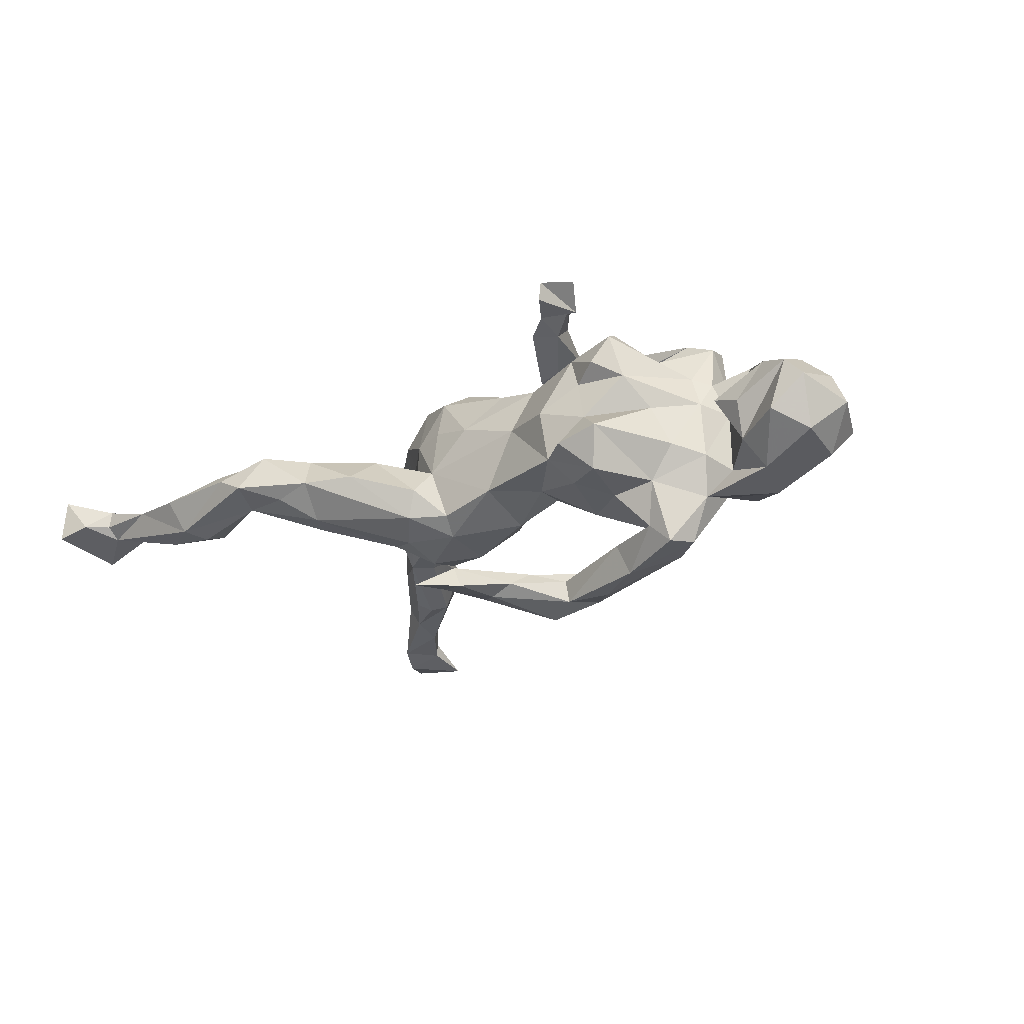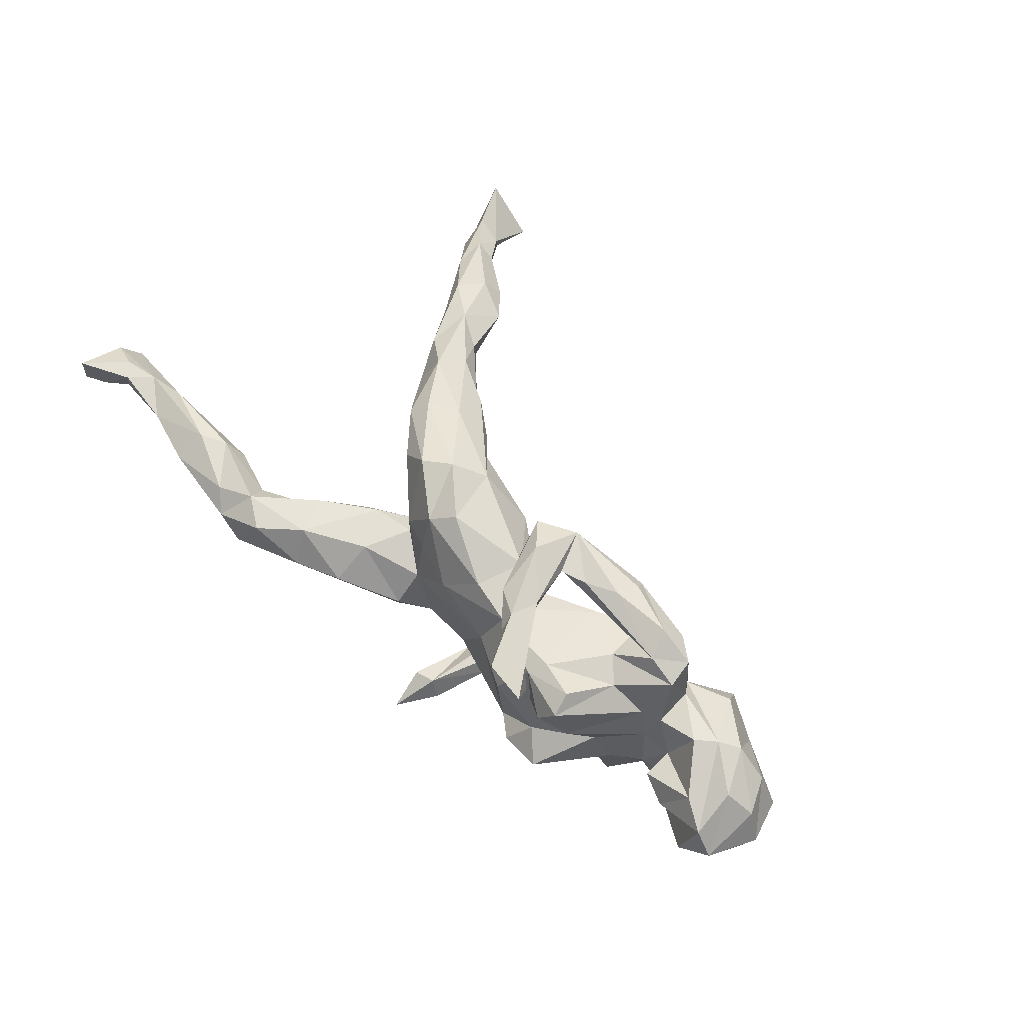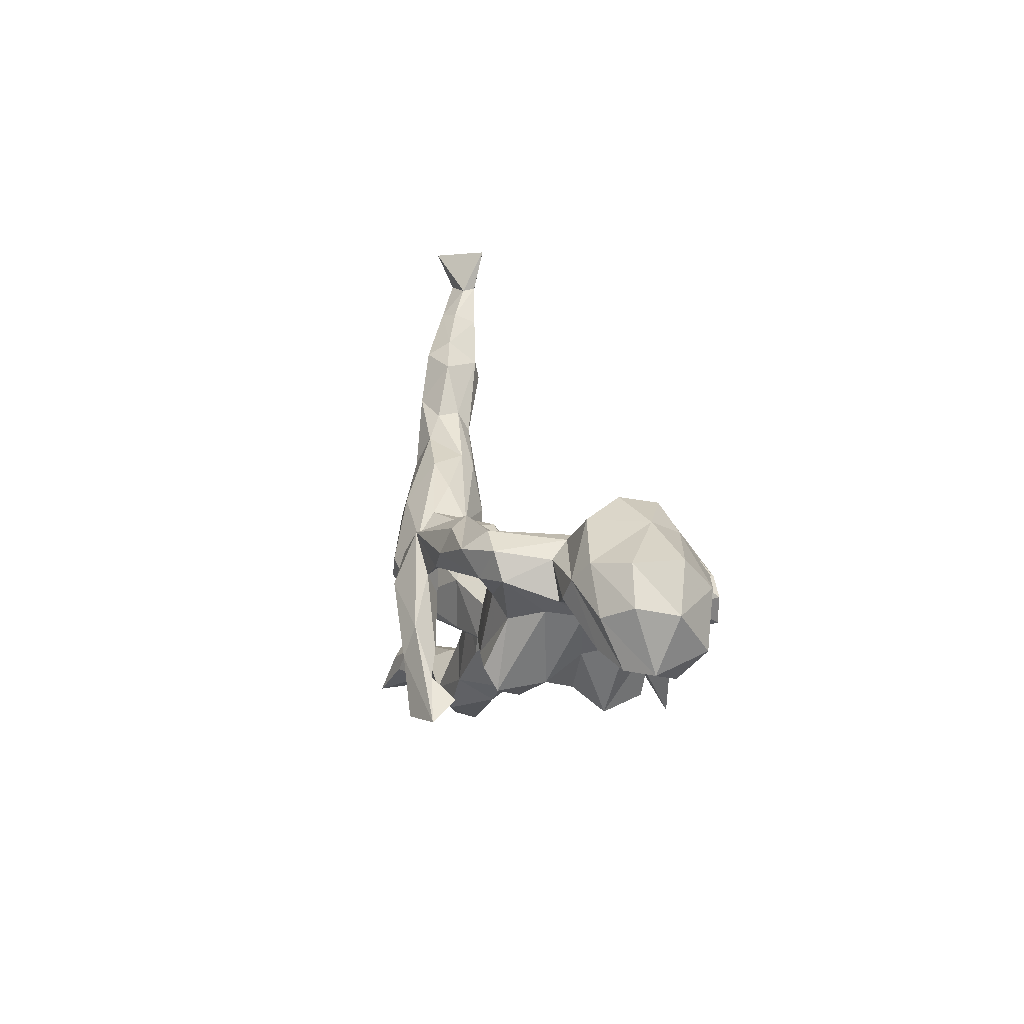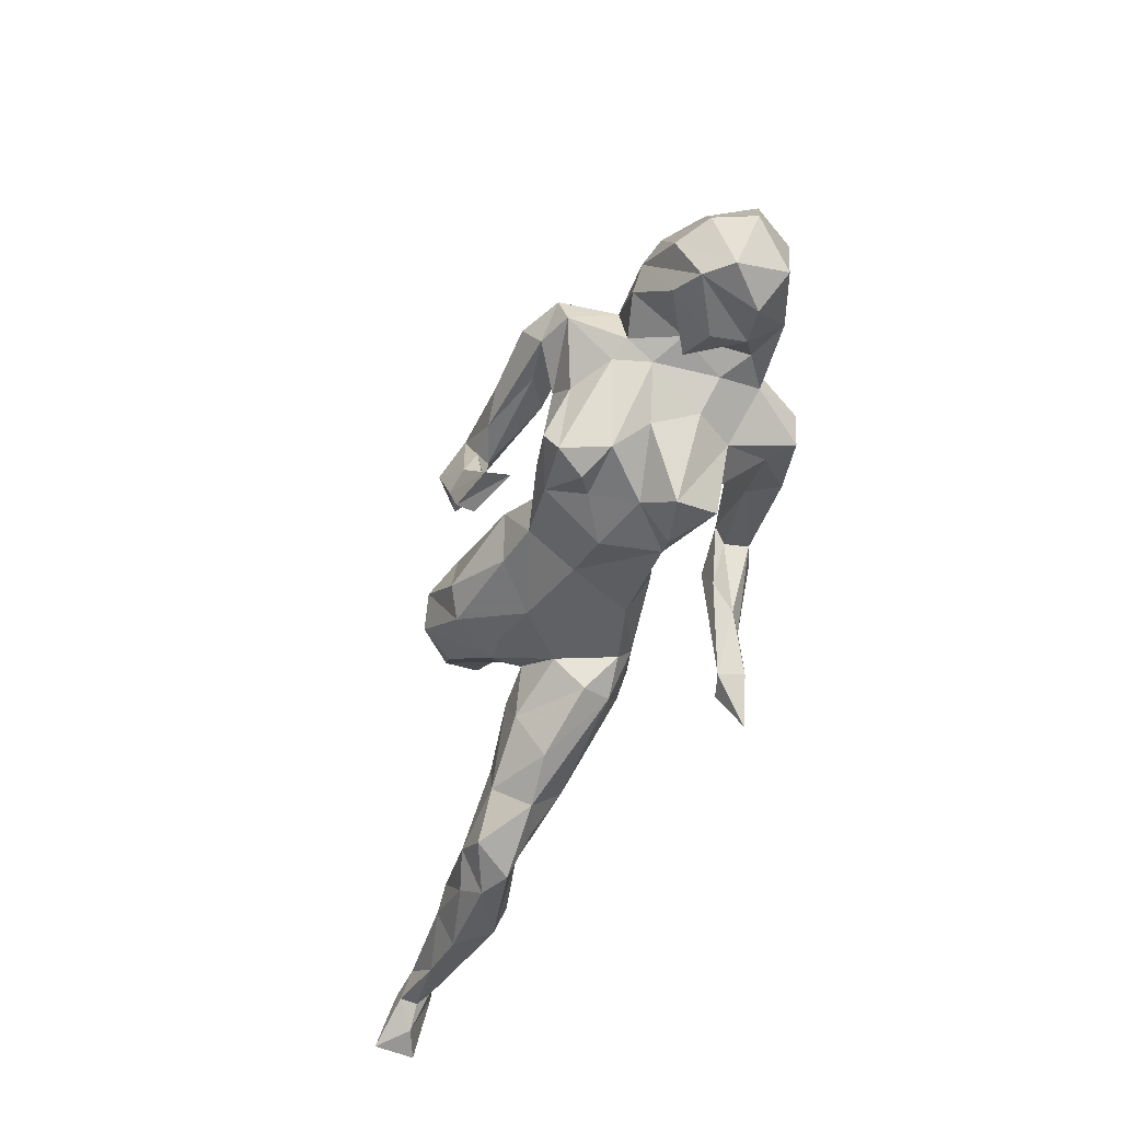
<metadata>
{"format":"obj","ext":"obj","renderer":"f3d","projection":"perspective","resolution":1024,"background":"white","views":[{"elev":-21.8,"azim":39.4,"up":"+Z"},{"elev":63.9,"azim":51.0,"up":"+Z"},{"elev":6.7,"azim":73.0,"up":"+Y"},{"elev":-47.3,"azim":70.3,"up":"+Y"}]}
</metadata>
<code>
v 0.6393 0.03703 -0.02496
v 0.591 0.06529 -0.09038
v 0.6146 -0.04781 0.001377
v 0.6056 -0.01955 -0.07861
v 0.5222 0.09739 0.06416
v 0.5635 -0.06476 -0.04905
v 0.6107 0.04562 0.03031
v 0.5686 0.02724 0.06586
v 0.575 0.1026 0.02173
v 0.607 0.1089 -0.04251
v 0.5806 -0.04472 0.036
v 0.5139 -0.003106 -0.1124
v 0.4895 -0.02909 -0.06722
v 0.5031 0.1486 -0.03328
v 0.4955 -0.0496 -0.009934
v 0.494 0.07041 0.08193
v 0.4907 0.06832 -0.1272
v 0.5302 -0.02377 0.05585
v 0.4154 0.1647 -0.07702
v 0.4441 0.0106 -0.09502
v 0.4426 0.1477 0.04226
v 0.479 0.128 -0.0859
v 0.4456 -0.0366 0.008377
v 0.4397 0.01507 0.002054
v 0.3955 0.008562 -0.1279
v 0.4672 0.04014 0.08592
v 0.428 0.1764 -0.01166
v 0.422 0.1143 -0.1096
v 0.4067 -0.007313 -0.06353
v 0.4038 0.02462 0.06944
v 0.3962 0.08489 0.07807
v 0.3888 0.05468 0.1503
v 0.3519 0.0915 -0.08155
v 0.3957 -0.000615 0.02988
v 0.396 0.0672 -0.1115
v 0.3863 0.14 -0.04296
v 0.3649 0.01291 -0.1958
v 0.3761 0.006508 0.08226
v 0.3782 0.09854 0.1603
v 0.3759 0.1103 0.04885
v 0.3222 -0.1094 0.06346
v 0.3699 -0.04909 -0.0478
v 0.3051 -0.1217 0.1336
v 0.3327 -0.05183 -0.1031
v 0.3039 -0.1642 -0.03529
v 0.3361 0.1231 0.1572
v 0.3532 0.1125 0.01317
v 0.3233 0.06112 -0.1313
v 0.3387 0.05398 0.1711
v 0.3439 -0.06574 0.01535
v 0.3119 0.08783 -0.02277
v 0.3478 -0.02868 -0.2009
v 0.3122 -0.03313 -0.1689
v 0.274 0.05288 0.1608
v 0.3171 0.09477 0.192
v 0.277 0.03339 -0.1484
v 0.2873 0.05312 -0.1617
v 0.3232 0.03794 -0.2037
v 0.3219 -0.01056 0.1229
v 0.2325 0.06999 -0.07241
v 0.2785 -0.1358 0.09122
v 0.2225 0.07641 0.1988
v 0.2557 -0.1427 0.1843
v 0.2598 -0.1326 0.000286
v 0.2872 -0.1456 -0.1007
v 0.2664 -0.06153 -0.1147
v 0.2924 -0.08791 0.1509
v 0.1999 -0.1696 0.2156
v 0.2482 0.00064 -0.2246
v 0.2006 0.07529 -0.1737
v 0.2342 -0.1664 -0.05017
v 0.2424 0.04567 -0.1489
v 0.2824 0.02005 0.1346
v 0.1748 0.049 0.1934
v 0.272 -0.1708 0.2242
v 0.2394 -0.1189 0.06782
v 0.1938 -0.01312 -0.1147
v 0.2297 -0.07706 0.1387
v 0.2484 0.09732 0.02921
v 0.2157 -0.1133 0.2113
v 0.1613 -0.1154 0.217
v 0.1621 -0.04389 0.2228
v 0.2156 -0.105 0.122
v 0.2034 0.05736 0.1106
v 0.2276 -0.006898 -0.1757
v 0.2073 -0.1741 0.243
v 0.2355 0.07676 -0.1938
v 0.2225 0.1325 0.1574
v 0.1785 0.1119 0.1367
v 0.2321 0.115 0.1831
v 0.2208 -0.1083 -0.09606
v 0.17 -0.08116 0.193
v 0.2009 0.02543 -0.1055
v 0.1709 0.04188 -0.2331
v 0.2111 0.07778 0.1254
v 0.1299 -0.02082 0.1048
v 0.191 0.04621 -0.002307
v 0.1001 0.09325 0.2045
v 0.1252 -0.07153 -0.07383
v 0.09891 0.02466 -0.1987
v 0.1095 0.04513 -0.1822
v 0.1065 -0.06991 0.2168
v 0.1565 -0.09276 0.2396
v 0.1118 -0.07527 0.1089
v 0.1749 -0.1378 0.02877
v 0.1347 0.03089 0.1953
v 0.1058 0.02504 -0.2355
v 0.1173 0.03876 0.1742
v 0.08178 0.08797 -0.1976
v 0.1926 -0.1402 -0.05843
v 0.1401 0.01625 -0.008707
v 0.1095 -0.00875 -0.06617
v 0.1182 0.08999 -0.2219
v 0.05391 0.02034 0.1796
v 0.1056 0.02483 0.0448
v 0.08991 0.01327 0.2378
v 0.06647 0.01138 -0.03817
v 0.1036 0.01067 0.08671
v 0.1081 -0.003985 0.173
v 0.06324 -0.07618 -0.2214
v 0.0647 -0.028 -0.1929
v 0.04176 -0.1088 -0.06268
v 0.07367 0.07413 0.1631
v 0.04098 -0.07029 0.1225
v 0.04444 0.05415 0.2098
v 0.06471 0.03982 -0.2551
v 0.03737 -0.1719 -0.2456
v 0.03922 0.0143 -0.1869
v 0.05881 0.00876 0.1284
v 0.04676 -0.02896 -0.1015
v 0.02023 -0.1671 -0.2106
v 0.03684 0.04576 0.03148
v 0.04249 0.07407 -0.2218
v 0.03423 -0.08673 -0.241
v -0.03154 0.06307 -0.06364
v 0.009158 0.005101 -0.222
v 0.08897 -0.1052 0.03384
v -0.01614 -0.1029 0.06695
v 0.002003 -0.06754 -0.234
v -0.006014 -0.1576 -0.2391
v -0.02161 0.08362 0.07629
v -0.01447 -0.1773 -0.2201
v 0.00107 -0.239 -0.2548
v -0.04823 -0.1104 -0.08511
v -0.09748 0.0596 0.1506
v -0.08335 -0.11 0.001618
v -0.06078 -0.07906 -0.1106
v -0.09616 -0.06651 0.1486
v -0.07171 0.008542 -0.1189
v -0.08977 -0.08961 0.08432
v -0.06296 -0.0346 0.1684
v -0.08158 -0.1562 -0.04418
v -0.05003 0.08228 0.03349
v -0.1311 -0.1112 -0.1139
v -0.1447 -0.0764 0.0766
v -0.1328 -0.04506 -0.1322
v -0.1401 0.01278 -0.1181
v -0.1721 -0.2187 -0.01522
v -0.09833 -0.1492 -0.08837
v -0.104 0.06023 0.006105
v -0.1489 -0.07442 0.03038
v -0.186 -0.03821 0.0642
v -0.1755 -0.0471 0.002408
v -0.1402 0.04822 -0.08164
v -0.1419 0.09448 0.1123
v -0.1939 -0.05932 -0.07746
v -0.2152 -0.0942 0.03193
v -0.1399 0.01867 0.1819
v -0.1798 0.008114 -0.01458
v -0.1685 0.008026 0.02002
v -0.1904 0.1329 0.07265
v -0.1812 -0.01471 0.1741
v -0.1387 0.07857 0.05673
v -0.2427 -0.2555 -0.02067
v -0.2315 0.08442 0.001236
v -0.2332 0.1059 0.1364
v -0.1725 -0.1553 0.03019
v -0.2301 -0.01268 0.1198
v -0.2475 -0.09474 -0.007855
v -0.1747 -0.09471 -0.1061
v -0.2501 0.1669 0.08179
v -0.2797 0.158 0.003497
v -0.2655 -0.2215 0.03453
v -0.2931 -0.1589 0.02791
v -0.297 -0.26 -0.03872
v -0.2814 0.0746 0.1325
v -0.3036 0.05146 0.1032
v -0.2752 -0.1692 -0.07394
v -0.2716 -0.1277 -0.0598
v -0.3089 0.09236 0.01915
v -0.3183 -0.2824 0.03632
v -0.2573 -0.2079 -0.07031
v -0.3716 -0.2557 0.04475
v -0.3438 -0.1929 -0.001437
v -0.2755 0.1773 0.02556
v -0.4004 0.1909 -0.01041
v -0.3653 0.2139 -0.0123
v -0.3688 -0.2568 -0.03895
v -0.3648 0.2417 0.04352
v -0.3801 0.1304 0.02919
v -0.34 0.203 0.06649
v -0.3953 -0.3096 0.004361
v -0.3679 0.2466 0.006638
v -0.348 -0.3105 -0.01934
v -0.3605 0.1571 0.08568
v -0.4368 0.3326 -0.04558
v -0.4212 0.265 0.05983
v -0.4519 0.3044 -0.05622
v -0.3995 0.328 0.01707
v -0.4869 -0.2107 -0.04705
v -0.3887 -0.2241 0.003415
v -0.4296 -0.2848 0.02775
v -0.4186 0.1909 0.05285
v -0.4491 0.3699 0.000248
v -0.4748 0.2577 0.006423
v -0.4643 0.3469 0.03564
v -0.5313 0.3574 -0.05416
v -0.4729 0.2876 -0.04394
v -0.5366 -0.3026 0.004037
v -0.4931 0.3044 0.03335
v -0.5313 0.404 -0.07089
v -0.5355 0.4187 -0.03471
v -0.511 -0.2844 -0.05194
v -0.534 -0.2508 0.03188
v -0.4855 -0.2535 -0.06371
v -0.4944 -0.2249 0.03207
v -0.47 -0.2065 -0.004716
v -0.5697 0.4169 -0.02014
v -0.5797 0.4667 -0.08439
v -0.5812 0.535 -0.1013
v -0.5763 0.4626 -0.06217
v -0.5831 -0.2418 -0.04648
v -0.6207 0.4196 -0.08256
v -0.629 0.469 -0.05566
v -0.559 0.3609 -0.01633
v -0.6289 -0.2864 0.01101
v -0.6482 -0.227 0.003092
v -0.6742 0.5223 -0.09143
v -0.7155 -0.287 0.03408
v -0.6424 0.4604 -0.1012
v -0.6606 0.5295 -0.03512
v -0.6927 -0.2472 0.02401
v -0.719 -0.2887 0.006471
v -0.7493 -0.3188 0.006022
v -0.7179 -0.2673 -0.01258
v -0.7418 -0.2666 0.03485
v -0.7825 -0.2246 -0.03392
v -0.7815 -0.3386 0.05328
v -0.7922 -0.2569 0.009911
v -0.794 -0.3364 -0.01273
v -0.2399 0.02119 0.02703
v 0.2665 0.1023 0.1156
f 146 155 161
f 64 76 105
f 202 191 193
f 17 12 25
f 146 150 155
f 177 161 167
f 41 61 76
f 41 76 64
f 105 104 137
f 183 177 167
f 183 167 184
f 193 183 184
f 191 183 193
f 212 193 226
f 212 226 224
f 239 242 246
f 212 202 193
f 239 246 248
f 239 248 244
f 248 249 250
f 39 40 46
f 46 79 252
f 176 181 201
f 176 201 205
f 186 176 205
f 16 31 26
f 74 106 108
f 32 30 31
f 39 32 31
f 39 31 40
f 89 88 252
f 252 79 84
f 88 46 252
f 89 252 95
f 101 109 128
f 121 101 128
f 121 100 101
f 94 69 107
f 58 69 94
f 58 37 69
f 109 133 128
f 109 113 133
f 113 126 133
f 101 70 109
f 70 113 109
f 87 113 70
f 113 58 94
f 87 58 113
f 140 127 143
f 142 140 143
f 134 127 140
f 139 134 140
f 126 134 139
f 126 107 134
f 126 139 136
f 94 107 113
f 113 107 126
f 17 25 35
f 17 2 12
f 4 12 2
f 33 48 60
f 35 48 33
f 28 35 33
f 17 35 28
f 22 17 28
f 2 17 22
f 28 33 19
f 19 22 28
f 221 233 229
f 221 217 233
f 233 234 240
f 229 233 240
f 238 240 241
f 230 240 238
f 241 230 238
f 230 229 240
f 231 229 230
f 228 214 222
f 216 214 228
f 247 244 250
f 198 204 223
f 204 202 223
f 185 204 198
f 247 245 244
f 110 105 137
f 189 194 179
f 177 158 152
f 137 138 146
f 122 137 146
f 152 146 177
f 179 194 184
f 158 177 183
f 184 194 193
f 226 227 237
f 226 237 224
f 227 210 237
f 242 247 249
f 246 242 249
f 174 158 183
f 174 183 191
f 174 204 185
f 193 194 211
f 226 193 211
f 226 211 227
f 212 224 219
f 219 224 236
f 236 224 242
f 224 237 242
f 236 242 239
f 237 232 245
f 237 245 247
f 242 237 247
f 248 246 249
f 204 174 191
f 191 202 204
f 202 212 219
f 202 219 223
f 232 223 245
f 210 232 237
f 225 223 232
f 210 225 232
f 198 223 225
f 210 198 225
f 211 198 210
f 192 185 198
f 192 174 185
f 227 211 210
f 194 198 211
f 194 189 198
f 189 188 198
f 188 192 198
f 159 174 192
f 159 158 174
f 159 152 158
f 65 45 71
f 144 152 159
f 144 146 152
f 144 122 146
f 44 45 65
f 110 137 122
f 65 71 110
f 64 105 110
f 71 64 110
f 71 45 64
f 50 41 64
f 45 50 64
f 167 179 184
f 167 163 179
f 161 163 167
f 146 161 177
f 6 3 11
f 163 162 170
f 161 162 163
f 11 18 15
f 1 7 3
f 170 251 175
f 160 163 170
f 163 160 169
f 115 117 132
f 115 111 117
f 29 24 34
f 42 34 50
f 13 23 24
f 11 15 13
f 117 111 112
f 175 251 190
f 173 175 182
f 195 173 182
f 173 170 175
f 132 135 160
f 153 132 160
f 141 132 153
f 79 51 97
f 79 47 51
f 151 129 145
f 124 151 148
f 55 88 90
f 90 88 98
f 88 89 98
f 98 89 123
f 39 55 49
f 32 39 49
f 55 39 46
f 49 55 62
f 62 55 90
f 54 49 74
f 49 62 74
f 89 95 123
f 95 108 123
f 62 90 98
f 125 98 123
f 125 123 114
f 176 145 181
f 168 145 176
f 168 176 186
f 32 49 73
f 95 54 108
f 54 74 108
f 106 92 119
f 106 119 108
f 108 119 123
f 123 119 114
f 151 145 168
f 168 186 172
f 187 172 186
f 92 114 119
f 129 151 124
f 148 151 168
f 148 168 172
f 155 148 172
f 155 172 178
f 83 43 67
f 67 78 83
f 1 9 7
f 1 10 9
f 200 213 196
f 196 190 200
f 175 190 196
f 40 27 47
f 27 36 47
f 21 14 27
f 9 10 14
f 182 197 203
f 175 196 197
f 182 175 197
f 196 215 218
f 196 213 215
f 203 197 206
f 195 182 203
f 215 220 235
f 209 203 206
f 199 203 209
f 220 228 235
f 220 216 228
f 209 214 216
f 36 33 51
f 10 2 22
f 10 1 2
f 51 47 36
f 14 22 19
f 14 10 22
f 27 19 36
f 27 14 19
f 208 197 196
f 206 197 208
f 218 215 235
f 208 196 218
f 217 218 235
f 217 208 218
f 206 208 217
f 214 209 206
f 234 235 228
f 217 235 233
f 221 206 217
f 222 214 221
f 214 206 221
f 233 235 234
f 228 231 234
f 222 231 228
f 231 222 229
f 222 221 229
f 234 241 240
f 234 231 241
f 241 231 230
f 36 19 33
f 179 166 189
f 179 163 166
f 130 99 122
f 110 122 99
f 91 110 99
f 42 45 44
f 42 50 45
f 163 169 166
f 112 130 117
f 133 126 136
f 120 127 134
f 107 85 100
f 128 133 136
f 37 52 69
f 53 69 52
f 69 53 85
f 69 85 107
f 107 100 120
f 100 121 120
f 107 120 134
f 128 136 139
f 120 121 131
f 131 121 128
f 131 128 139
f 131 139 142
f 139 140 142
f 127 120 131
f 127 131 143
f 131 142 143
f 60 48 93
f 58 87 57
f 57 87 70
f 72 57 70
f 72 70 101
f 35 37 48
f 48 37 58
f 48 58 57
f 53 56 72
f 48 57 56
f 48 56 93
f 72 56 57
f 56 66 77
f 85 72 101
f 85 101 100
f 25 44 52
f 25 29 44
f 37 25 52
f 52 44 53
f 53 44 66
f 53 66 56
f 85 53 72
f 42 29 34
f 13 15 23
f 12 6 13
f 6 11 13
f 4 6 12
f 3 6 4
f 4 1 3
f 169 164 166
f 160 164 169
f 117 135 132
f 111 93 112
f 111 97 93
f 20 29 25
f 20 24 29
f 20 13 24
f 1 4 2
f 160 135 164
f 60 93 97
f 51 60 97
f 51 33 60
f 112 99 130
f 135 117 130
f 189 180 188
f 180 192 188
f 154 192 180
f 154 159 192
f 144 159 147
f 91 65 110
f 189 166 180
f 156 154 180
f 156 147 154
f 147 159 154
f 147 122 144
f 122 147 130
f 66 65 91
f 66 44 65
f 166 156 180
f 157 166 164
f 157 156 166
f 149 147 156
f 130 147 149
f 112 77 99
f 91 99 77
f 66 91 77
f 29 42 44
f 12 20 25
f 12 13 20
f 164 149 157
f 135 149 164
f 135 130 149
f 93 77 112
f 25 37 35
f 149 156 157
f 56 77 93
f 55 46 88
f 105 83 104
f 76 83 105
f 76 61 83
f 61 43 83
f 41 43 61
f 150 148 155
f 138 148 150
f 138 124 148
f 247 250 249
f 195 203 199
f 215 213 220
f 5 9 14
f 40 21 27
f 245 236 243
f 223 219 236
f 223 236 245
f 236 239 243
f 243 239 244
f 245 243 244
f 201 199 207
f 207 199 209
f 209 216 207
f 220 207 216
f 201 195 199
f 205 201 207
f 205 207 213
f 213 207 220
f 181 195 201
f 5 14 21
f 40 47 46
f 46 47 79
f 171 173 195
f 171 195 181
f 200 187 205
f 200 205 213
f 7 9 5
f 8 7 5
f 8 5 16
f 16 5 21
f 16 21 40
f 40 31 16
f 78 96 104
f 83 78 104
f 155 178 162
f 124 104 129
f 96 118 129
f 104 96 129
f 78 84 96
f 78 73 84
f 78 59 73
f 67 59 78
f 43 59 67
f 38 59 43
f 41 38 43
f 178 172 187
f 129 141 145
f 129 118 141
f 118 132 141
f 96 84 118
f 73 252 84
f 73 49 252
f 59 32 73
f 59 38 32
f 30 32 38
f 186 205 187
f 145 165 181
f 165 145 141
f 165 171 181
f 165 173 171
f 104 124 138
f 146 138 150
f 137 104 138
f 162 178 251
f 170 162 251
f 50 34 41
f 34 38 41
f 3 8 11
f 3 7 8
f 251 178 187
f 118 115 132
f 118 97 115
f 118 84 97
f 34 30 38
f 24 30 34
f 23 18 24
f 24 18 26
f 18 16 26
f 11 16 18
f 11 8 16
f 190 187 200
f 190 251 187
f 173 153 160
f 165 153 173
f 141 153 165
f 84 79 97
f 162 161 155
f 15 18 23
f 173 160 170
f 97 111 115
f 63 68 81
f 62 98 74
f 116 98 125
f 74 98 106
f 82 106 98
f 82 98 116
f 82 92 106
f 82 116 103
f 114 92 102
f 103 116 102
f 102 116 125
f 114 102 125
f 82 80 92
f 92 81 102
f 81 103 102
f 63 80 75
f 86 75 103
f 75 80 82
f 80 63 81
f 75 82 103
f 68 86 81
f 80 81 92
f 86 103 81
f 63 75 86
f 30 26 31
f 30 24 26
f 252 54 95
f 49 54 252
f 244 248 250
f 63 86 68

</code>
